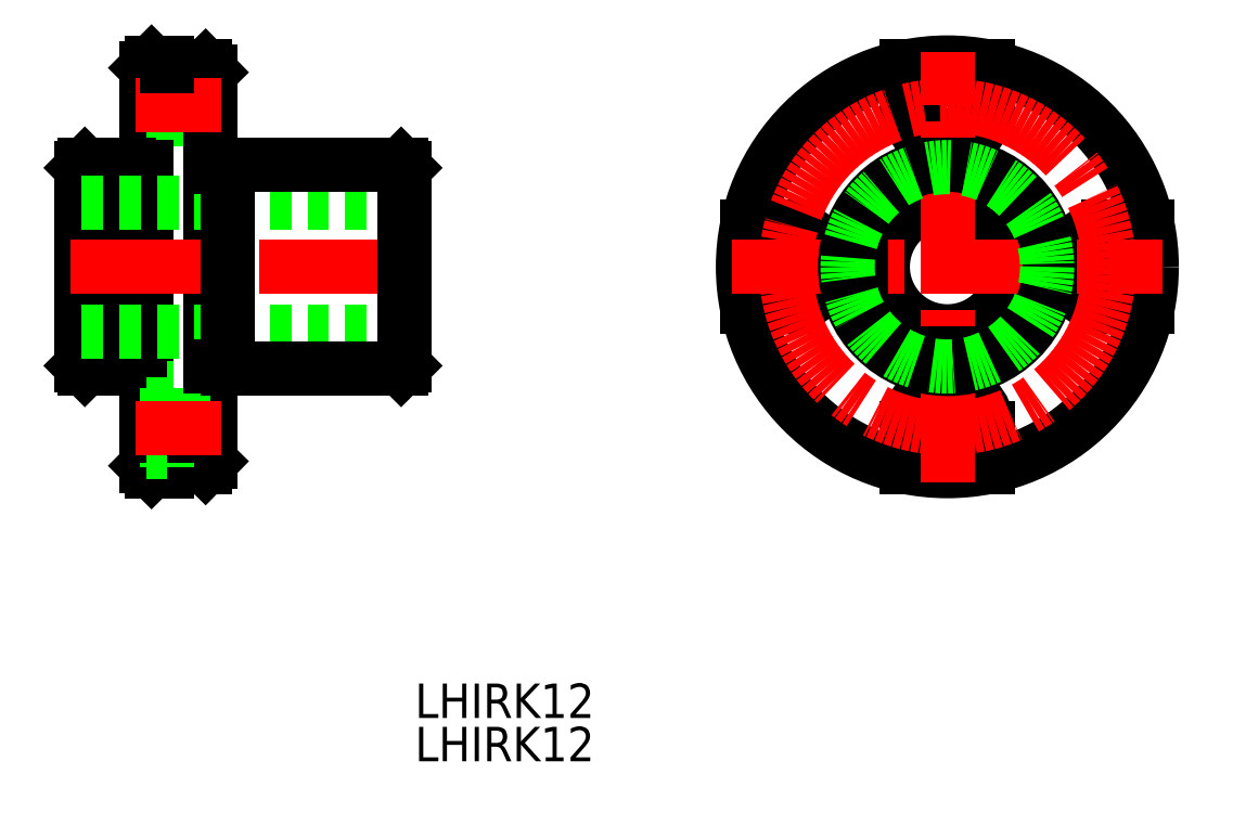
<metadata>
{"format":"dxf","ext":"dxf","renderer":"ezdxf+matplotlib","layout":"modelspace","background":"white","min_lineweight":24,"dpi":150}
</metadata>
<code>
0
SECTION
2
ENTITIES
0
TEXT
8
0
10
124.5
20
238.6
30
0
40
3.2
1
LHIRK12
0
TEXT
8
0
10
124.5
20
242.7
30
0
40
3.2
1
LHIRK12
0
CIRCLE
8
0
10
189
20
284.6
30
0
40
2.25
0
CIRCLE
8
0
10
159
20
284.6
30
0
40
2.25
0
CIRCLE
8
0
10
174
20
299.6
30
0
40
2.25
0
CIRCLE
8
0
10
174
20
284.6
30
0
40
6
0
CIRCLE
8
0
10
174
20
269.6
30
0
40
2.25
0
CIRCLE
8
0
10
174
20
284.6
30
0
40
19
0
LINE
8
0
10
189
20
280.9
30
0
11
192.6
21
280.9
31
0
0
ARC
8
0
10
189
20
284.6
30
0
40
3.75
50
90
51
270
0
LINE
8
0
10
177.7
20
299.6
30
0
11
177.7
21
303.2
31
0
0
LINE
8
0
10
170.2
20
303.2
30
0
11
170.2
21
299.6
31
0
0
ARC
8
0
10
174
20
299.6
30
0
40
3.75
50
180
51
0
0
LINE
8
0
10
177.7
20
269.6
30
0
11
177.7
21
266
31
0
0
ARC
8
0
10
174
20
269.6
30
0
40
3.75
50
0
51
180
0
LINE
8
0
10
170.2
20
266
30
0
11
170.2
21
269.6
31
0
0
ARC
8
0
10
159
20
284.6
30
0
40
3.75
50
270
51
90
0
LINE
8
0
10
159
20
280.9
30
0
11
155.4
21
280.9
31
0
0
LINE
8
0
10
192.6
20
288.4
30
0
11
189
21
288.4
31
0
0
LINE
8
0
10
155.4
20
288.4
30
0
11
159
21
288.4
31
0
0
LINE
8
CENTER
10
154
20
284.6
30
0
11
194
21
284.6
31
0
0
LINE
8
CENTER
10
174
20
264.6
30
0
11
174
21
304.6
31
0
0
CIRCLE
8
CENTER
10
174
20
284.6
30
0
40
15
0
CIRCLE
8
0
10
174
20
284.6
30
0
40
9.5
0
CIRCLE
8
0
10
174
20
284.6
30
0
40
9.275
0
LINE
8
0
10
105
20
266
30
0
11
101.4
21
266
31
0
0
LINE
8
0
10
101.4
20
266
30
0
11
101.4
21
265.6
31
0
0
LINE
8
0
10
105
20
303.2
30
0
11
101.4
21
303.2
31
0
0
LINE
8
0
10
100
20
303.6
30
0
11
101.4
21
303.6
31
0
0
LINE
8
0
10
99.52
20
303.1
30
0
11
100
21
303.6
31
0
0
LINE
8
0
10
105.5
20
280.9
30
0
11
105.5
21
266.5
31
0
0
LINE
8
0
10
105.5
20
266.5
30
0
11
105
21
266
31
0
0
LINE
8
0
10
105.5
20
284.6
30
0
11
105.5
21
280.9
31
0
0
LINE
8
0
10
101.4
20
301.9
30
0
11
99.52
21
301.9
31
0
0
LINE
8
0
10
101.4
20
295.9
30
0
11
101.4
21
303.2
31
0
0
LINE
8
0
10
99.52
20
303.1
30
0
11
99.52
21
266.1
31
0
0
LINE
8
0
10
99.52
20
297.4
30
0
11
101.4
21
297.4
31
0
0
LINE
8
0
10
105.5
20
295.9
30
0
11
101.4
21
295.9
31
0
0
LINE
8
0
10
105.5
20
295.9
30
0
11
105.5
21
294.9
31
0
0
LINE
8
0
10
105.5
20
299.6
30
0
11
105.5
21
295.9
31
0
0
LINE
8
0
10
105.5
20
302.7
30
0
11
105
21
303.2
31
0
0
LINE
8
0
10
105.5
20
299.6
30
0
11
105.5
21
302.7
31
0
0
LINE
8
0
10
93.52
20
275.4
30
0
11
93.52
21
293.8
31
0
0
LINE
8
0
10
93.52
20
293.8
30
0
11
93.82
21
294.1
31
0
0
LINE
8
0
10
93.82
20
294.1
30
0
11
97.92
21
294.1
31
0
0
LINE
8
0
10
97.92
20
293.9
30
0
11
99.52
21
293.9
31
0
0
LINE
8
0
10
105.5
20
294
30
0
11
105.5
21
293.3
31
0
0
LINE
8
0
10
97.92
20
294.1
30
0
11
97.92
21
293.9
31
0
0
LINE
8
0
10
100
20
265.6
30
0
11
101.4
21
265.6
31
0
0
LINE
8
0
10
99.52
20
266.1
30
0
11
100
21
265.6
31
0
0
LINE
8
0
10
93.52
20
275.4
30
0
11
93.82
21
275.1
31
0
0
LINE
8
0
10
93.82
20
275.1
30
0
11
97.92
21
275.1
31
0
0
LINE
8
0
10
105.5
20
294
30
0
11
105.5
21
294.9
31
0
0
LINE
8
0
10
97.92
20
275.1
30
0
11
97.92
21
293.9
31
0
0
LINE
8
0
10
105.5
20
284.6
30
0
11
105.5
21
293.3
31
0
0
LINE
8
0
10
97.92
20
275.3
30
0
11
99.52
21
275.3
31
0
0
LINE
8
CENTER
10
92.52
20
284.6
30
0
11
124.5
21
284.6
31
0
0
LINE
8
CENTER
10
106.5
20
299.6
30
0
11
98.52
21
299.6
31
0
0
LINE
8
0
10
101.4
20
303.6
30
0
11
101.4
21
303.2
31
0
0
LINE
8
0
10
101.4
20
267.4
30
0
11
99.52
21
267.4
31
0
0
LINE
8
0
10
101.4
20
273.4
30
0
11
101.4
21
266
31
0
0
LINE
8
0
10
99.52
20
271.9
30
0
11
101.4
21
271.9
31
0
0
LINE
8
0
10
105.5
20
273.4
30
0
11
101.4
21
273.4
31
0
0
LINE
8
CENTER
10
106.5
20
269.6
30
0
11
98.52
21
269.6
31
0
0
LINE
8
0
10
93.52
20
278.6
30
0
11
123.5
21
278.6
31
0
0
LINE
8
0
10
93.52
20
290.6
30
0
11
123.5
21
290.6
31
0
0
LINE
8
0
10
123.5
20
275.4
30
0
11
123.5
21
293.8
31
0
0
LINE
8
0
10
123.5
20
293.8
30
0
11
123.2
21
294.1
31
0
0
LINE
8
0
10
123.2
20
294.1
30
0
11
107.1
21
294.1
31
0
0
LINE
8
0
10
107.1
20
293.9
30
0
11
105.5
21
293.9
31
0
0
LINE
8
0
10
107.1
20
294.1
30
0
11
107.1
21
293.9
31
0
0
LINE
8
0
10
123.5
20
275.4
30
0
11
123.2
21
275.1
31
0
0
LINE
8
0
10
123.2
20
275.1
30
0
11
107.1
21
275.1
31
0
0
LINE
8
0
10
107.1
20
275.1
30
0
11
107.1
21
293.9
31
0
0
LINE
8
0
10
107.1
20
275.3
30
0
11
105.5
21
275.3
31
0
0
VIEWPORT
8
0
10
5.614
20
3.902
30
0
40
9.313
41
6.293
68
     1
69
     1
0
VIEWPORT
8
0
10
5.614
20
3.902
30
0
40
8.982
41
6.243
68
     2
69
     2
0
ENDSEC
0
EOF

</code>
